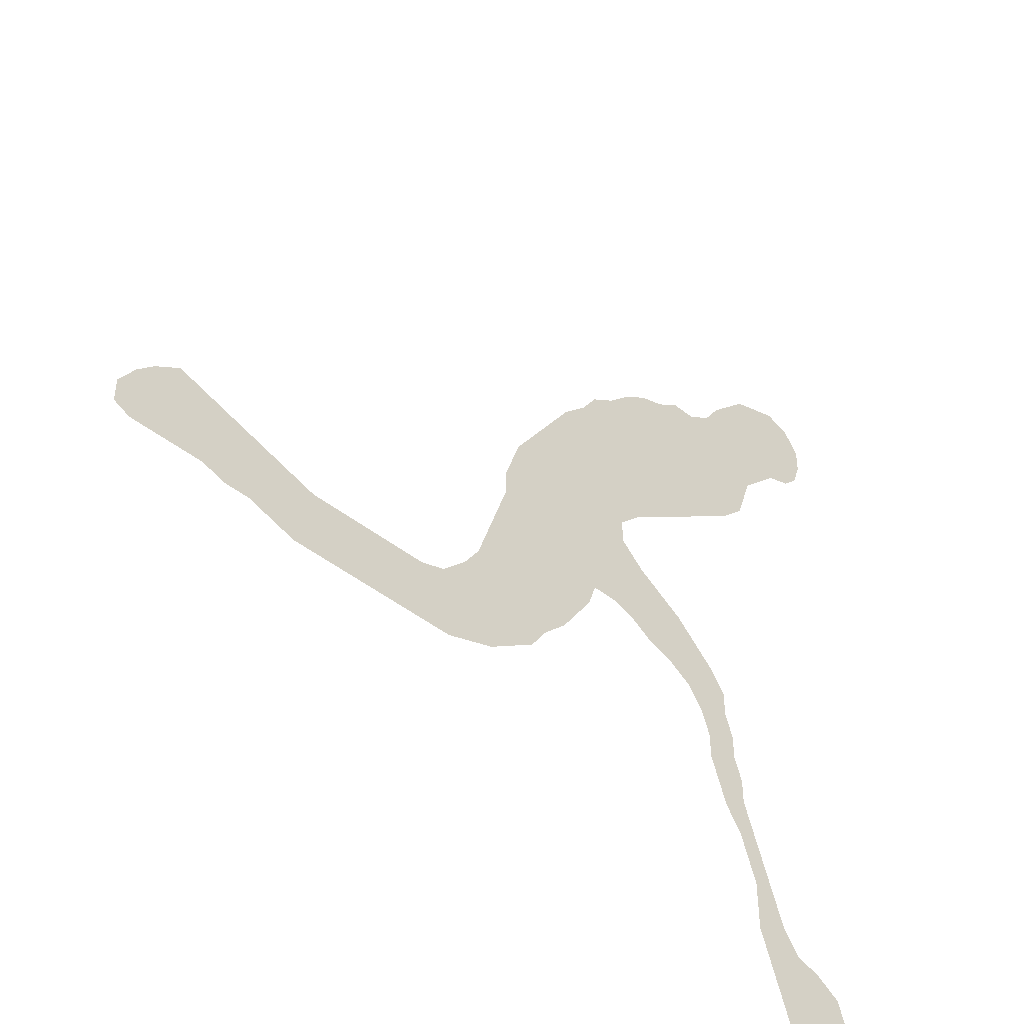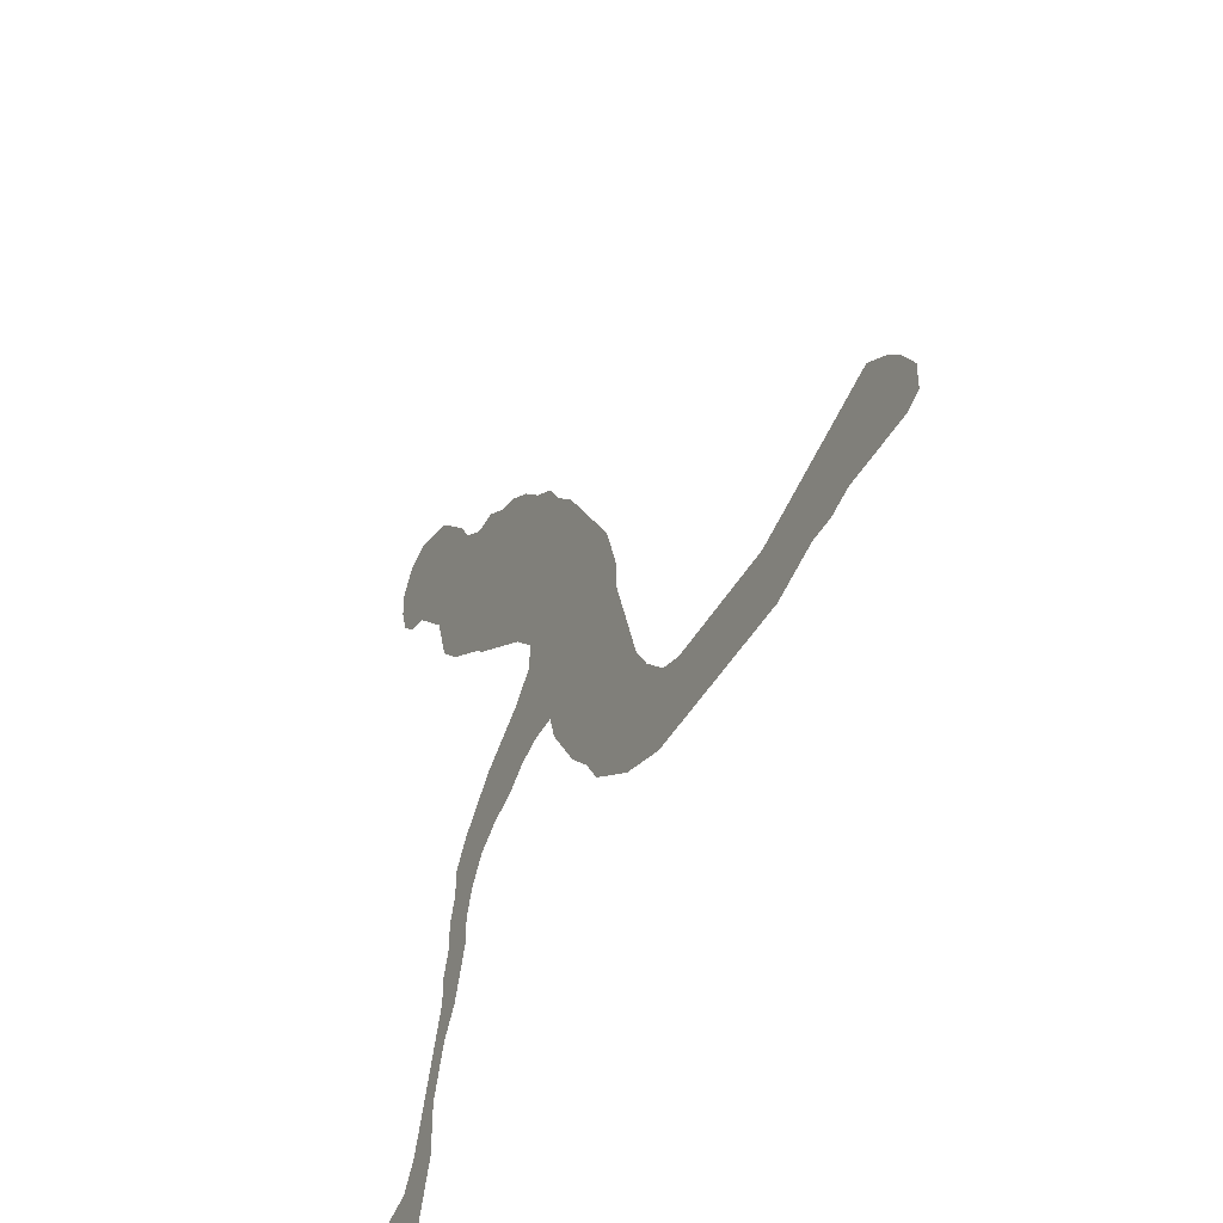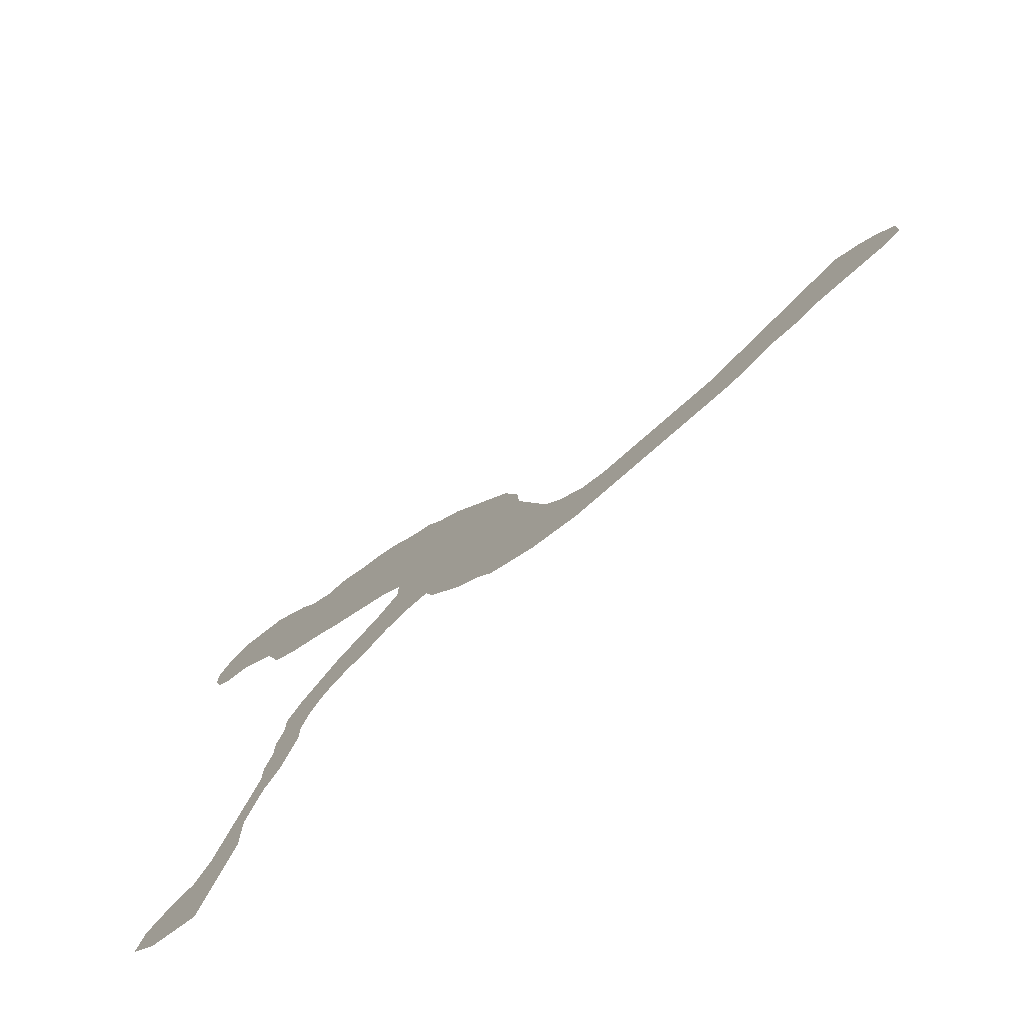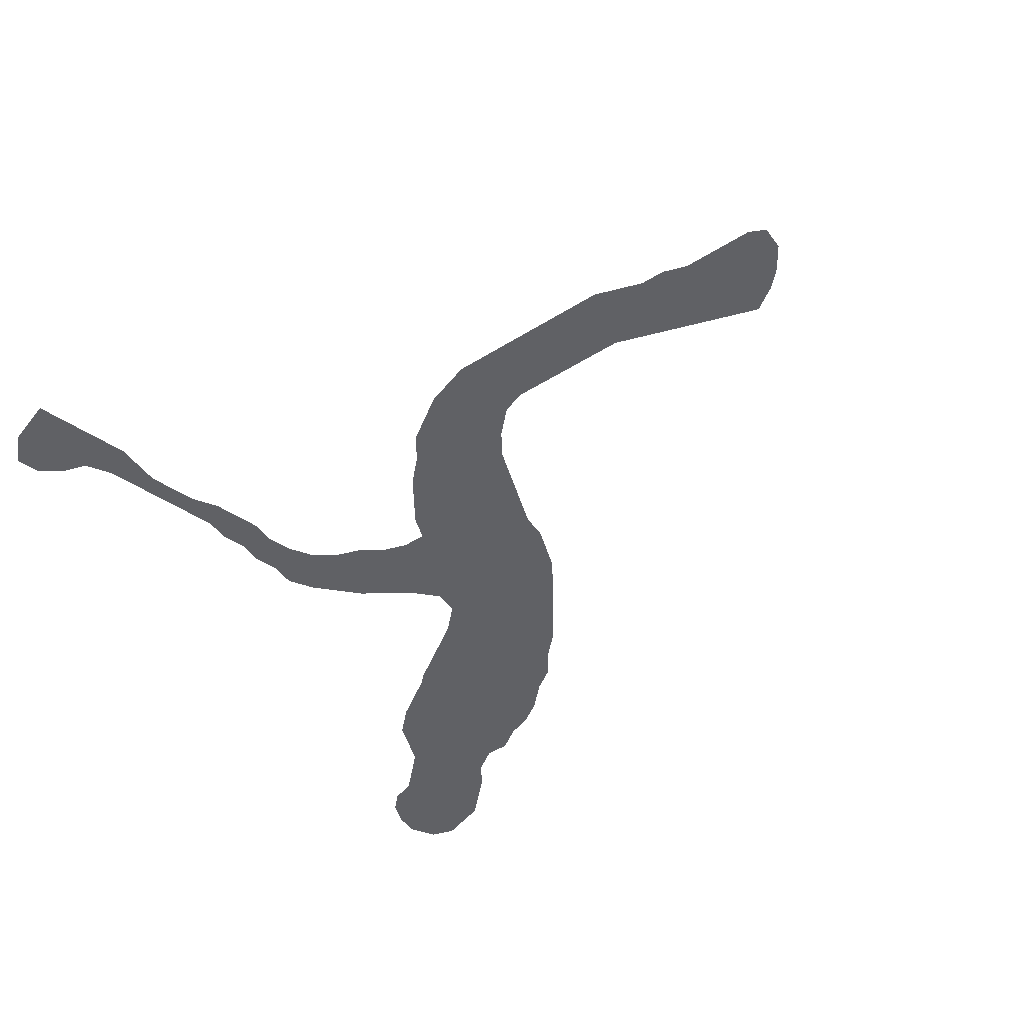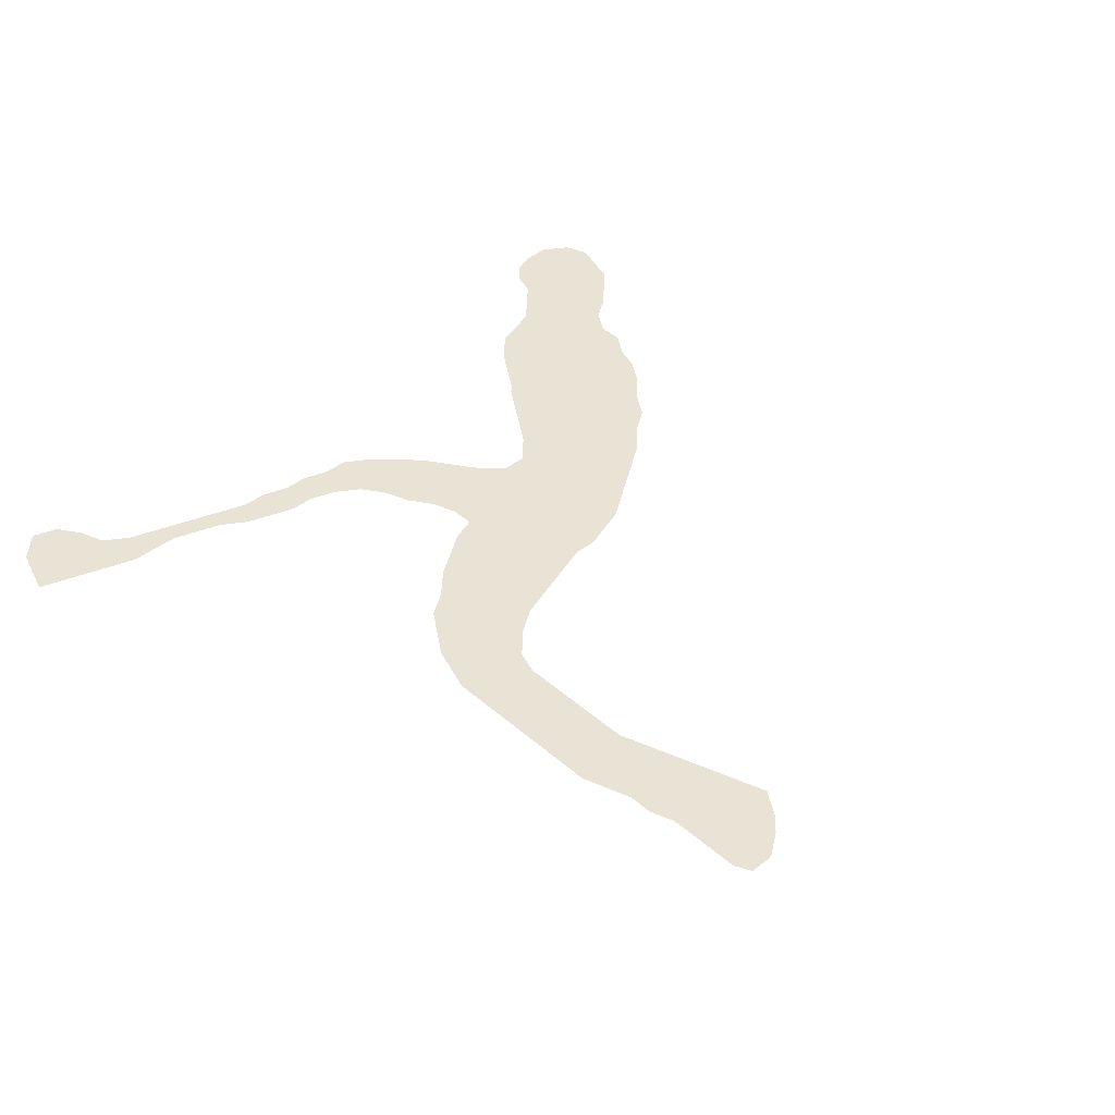
<metadata>
{"format":"obj","ext":"obj","renderer":"f3d","projection":"perspective","resolution":1024,"background":"white","views":[{"elev":-45.2,"azim":137.4,"up":"+Y"},{"elev":-43.7,"azim":62.6,"up":"+Y"},{"elev":-75.6,"azim":41.5,"up":"+Y"},{"elev":-48.1,"azim":35.0,"up":"+Z"},{"elev":41.3,"azim":46.5,"up":"+Z"}]}
</metadata>
<code>
v 0.2076 0.6793 0
v 0.1798 0.6978 0
v 0.1509 0.717 0
v 0.1226 0.7453 0
v 0.1124 0.776 0
v 0.1038 0.8019 0
v 0.08096 0.8247 0
v 0.0566 0.8491 0
v 0.0283 0.8585 0
v 0.009434 0.8774 0
v 0 0.9057 0
v 0 0.934 0
v 0.01887 0.9623 0
v 0.04717 0.9717 0
v 0.07598 0.9621 0
v 0.1038 0.9528 0
v 0.1266 0.93 0
v 0.1509 0.9057 0
v 0.1698 0.8774 0
v 0.1981 0.8585 0
v 0.2264 0.8585 0
v 0.2547 0.8396 0
v 0.283 0.8302 0
v 0.3113 0.8113 0
v 0.3396 0.783 0
v 0.3679 0.7641 0
v 0.3868 0.7359 0
v 0.4151 0.7076 0
v 0.4337 0.6797 0
v 0.4515 0.6529 0
v 0.4721 0.6221 0
v 0.4906 0.5943 0
v 0.4998 0.5666 0
v 0.5094 0.5377 0
v 0.5094 0.5094 0
v 0.5191 0.4805 0
v 0.5285 0.4522 0
v 0.5379 0.424 0
v 0.5472 0.3962 0
v 0.566 0.3679 0
v 0.5943 0.3396 0
v 0.6226 0.3302 0
v 0.6505 0.3302 0
v 0.6803 0.3302 0
v 0.7082 0.3302 0
v 0.7364 0.3302 0
v 0.7641 0.3302 0
v 0.7891 0.3385 0
v 0.8146 0.347 0
v 0.8433 0.3566 0
v 0.8775 0.368 0
v 0.9062 0.3775 0
v 0.934 0.3868 0
v 0.9623 0.3679 0
v 0.9811 0.3491 0
v 1 0.3207 0
v 1 0.2924 0
v 0.9811 0.283 0
v 0.9534 0.283 0
v 0.9251 0.283 0
v 0.8962 0.283 0
v 0.8679 0.2736 0
v 0.8396 0.2736 0
v 0.8137 0.2649 0
v 0.783 0.2547 0
v 0.7548 0.2547 0
v 0.727 0.2547 0
v 0.6987 0.2547 0
v 0.6704 0.2547 0
v 0.6415 0.2547 0
v 0.6127 0.2547 0
v 0.5849 0.2547 0
v 0.5561 0.2643 0
v 0.5283 0.2736 0
v 0.5024 0.2909 0
v 0.4717 0.3113 0
v 0.4528 0.3396 0
v 0.4245 0.3679 0
v 0.4053 0.3967 0
v 0.3868 0.4245 0
v 0.3774 0.4528 0
v 0.3491 0.4528 0
v 0.3207 0.4434 0
v 0.2924 0.4245 0
v 0.2641 0.4151 0
v 0.2359 0.3962 0
v 0.217 0.3679 0
v 0.2076 0.3396 0
v 0.2076 0.3113 0
v 0.1979 0.2825 0
v 0.1887 0.2547 0
v 0.1698 0.2264 0
v 0.1602 0.1976 0
v 0.1509 0.1698 0
v 0.1509 0.1439 0
v 0.1509 0.1132 0
v 0.1416 0.08521 0
v 0.1322 0.0571 0
v 0.1225 0.02779 0
v 0.1132 0 0
v 0.08439 0.009605 0
v 0.0566 0.01887 0
v 0.0283 0.04717 0
v 0.03774 0.07547 0
v 0.06604 0.09434 0
v 0.09434 0.1038 0
v 0.1132 0.1321 0
v 0.1225 0.1599 0
v 0.1321 0.1886 0
v 0.1417 0.2175 0
v 0.151 0.2454 0
v 0.1604 0.2736 0
v 0.1604 0.3019 0
v 0.1698 0.3302 0
v 0.1698 0.3585 0
v 0.1792 0.3868 0
v 0.1792 0.4151 0
v 0.1981 0.4434 0
v 0.22 0.4653 0
v 0.2453 0.4906 0
v 0.2731 0.5091 0
v 0.3019 0.5283 0
v 0.3302 0.5566 0
v 0.3302 0.5849 0
v 0.3019 0.6132 0
v 0.2733 0.6323 0
v 0.245 0.6511 0
v 0.217 0.6698 0
v 0.03106 0.9195 0
v 0.03987 0.9454 0
v 0.1208 0.09543 0
v 0.6015 0.3082 0
v 0.6281 0.2835 0
v 0.2529 0.7541 0
v 0.2767 0.7303 0
v 0.3547 0.7301 0
v 0.08522 0.8946 0
v 0.05584 0.9039 0
v 0.1325 0.1308 0
v 0.4466 0.4722 0
v 0.1254 0.82 0
v 0.5064 0.3639 0
v 0.1777 0.2799 0
v 0.1838 0.3072 0
v 0.3889 0.6219 0
v 0.2968 0.7118 0
v 0.06314 0.05598 0
v 0.09504 0.07114 0
v 0.4318 0.5037 0
v 0.8547 0.305 0
v 0.4765 0.4105 0
v 0.5175 0.3405 0
v 0.5403 0.3267 0
v 0.5698 0.3153 0
v 0.1887 0.3353 0
v 0.4964 0.3876 0
v 0.3427 0.4973 0
v 0.3653 0.5092 0
v 0.4195 0.5556 0
v 0.4103 0.5805 0
v 0.1565 0.2234 0
v 0.1466 0.1942 0
v 0.1385 0.1634 0
v 0.7442 0.2928 0
v 0.2757 0.6646 0
v 0.885 0.3299 0
v 0.4071 0.6045 0
v 0.4068 0.6777 0
v 0.1529 0.8144 0
v 0.1351 0.8447 0
v 0.2116 0.8318 0
v 0.1674 0.7885 0
v 0.1913 0.7787 0
v 0.1114 0.8688 0
v 0.9699 0.3134 0
v 0.4617 0.4428 0
v 0.1687 0.252 0
v 0.7677 0.2873 0
v 0.7917 0.2973 0
v 0.7169 0.2925 0
v 0.2212 0.7668 0
v 0.2037 0.3919 0
v 0.2099 0.4162 0
v 0.9172 0.3279 0
v 0.9323 0.3634 0
v 0.3673 0.6448 0
v 0.4628 0.5919 0
v 0.3451 0.6701 0
v 0.6888 0.2924 0
v 0.1939 0.364 0
v 0.3178 0.4856 0
v 0.8237 0.2972 0
v 0.6589 0.2923 0
v 0.2315 0.4316 0
v 0.2503 0.4542 0
v 0.1094 0.04804 0
v 0.9464 0.3393 0
v 0.3233 0.7184 0
v 0.2843 0.7615 0
v 0.6329 0.3081 0
v 0.4076 0.4761 0
v 0.4565 0.394 0
v 0.5072 0.4114 0
v 0.4811 0.5336 0
v 0.4571 0.5185 0
v 0.2264 0.7343 0
v 0.3743 0.5885 0
v 0.3055 0.7415 0
v 0.1622 0.7532 0
v 0.4985 0.4364 0
v 0.1196 0.898 0
v 0.3201 0.5092 0
v 0.4444 0.4203 0
v 0.4868 0.4653 0
v 0.3905 0.7009 0
v 0.3986 0.6491 0
v 0.337 0.6358 0
v 0.3662 0.7022 0
v 0.4412 0.5722 0
v 0.1858 0.8182 0
v 0.2657 0.7815 0
v 0.9079 0.3509 0
v 0.2333 0.7002 0
v 0.0896 0.03363 0
v 0.3389 0.6987 0
v 0.2756 0.4461 0
v 0.8807 0.3006 0
v 0.4714 0.4978 0
v 0.4961 0.4883 0
v 0.5235 0.3906 0
v 0.4752 0.3697 0
v 0.3771 0.5325 0
v 0.3952 0.5044 0
v 0.8355 0.3266 0
v 0.4197 0.4464 0
v 0.2415 0.7892 0
v 0.4285 0.6288 0
v 0.4375 0.6018 0
v 0.2709 0.696 0
v 0.2136 0.8002 0
v 0.06933 0.9312 0
v 0.8601 0.3373 0
v 0.1971 0.7469 0
v 0.357 0.6132 0
v 0.3779 0.6733 0
v 0.4866 0.3396 0
v 0.3178 0.6501 0
v 0.1423 0.7765 0
v 0.5091 0.3161 0
v 0.5409 0.2964 0
v 0.5626 0.342 0
v 0.5748 0.287 0
v 0.3694 0.4803 0
v 0.1286 0.7968 0
v 0.1059 0.8374 0
v 0.1421 0.8738 0
v 0.938 0.3088 0
v 0.9068 0.3064 0
v 0.3581 0.5597 0
v 0.3417 0.5295 0
v 0.3342 0.4702 0
v 0.2965 0.495 0
v 0.2729 0.477 0
v 0.3004 0.4618 0
v 0.08334 0.8595 0
v 0.2518 0.7216 0
v 0.4448 0.5399 0
v 0.2959 0.6473 0
v 0.1659 0.8466 0
v 0.2877 0.7955 0
v 0.2619 0.8105 0
v 0.4487 0.371 0
v 0.3116 0.7743 0
v 0.424 0.656 0
v 0.3347 0.7519 0
v 0.3899 0.5583 0
v 0.0567 0.877 0
v 0.2484 0.6761 0
v 0.4107 0.5304 0
v 0.6009 0.2782 0
v 0.03035 0.8909 0
v 0.5385 0.3609 0
v 0.8103 0.3209 0
v 0.2352 0.8219 0
v 0.47 0.5645 0
v 0.4325 0.3947 0
v 0.417 0.4177 0
v 0.3081 0.6816 0
v 0.2043 0.7134 0
v 0.1781 0.7264 0
v 0.3307 0.6113 0
v 0.1 0.9217 0
f 56 175 57
f 138 241 129
f 13 130 14
f 200 132 133
f 99 224 100
f 102 147 103
f 241 137 292
f 277 137 138
f 97 96 131
f 144 113 143
f 273 25 24
f 134 135 199
f 98 131 148
f 99 196 224
f 7 265 8
f 242 150 166
f 282 152 153
f 153 250 154
f 41 154 132
f 155 114 144
f 156 231 142
f 230 203 156
f 158 260 157
f 33 285 204
f 93 161 162
f 163 108 139
f 94 162 163
f 11 129 12
f 281 138 129
f 20 171 21
f 55 197 175
f 175 59 58
f 211 18 17
f 212 157 260
f 253 158 157
f 91 143 177
f 177 111 161
f 164 66 178
f 47 178 179
f 180 67 164
f 236 271 284
f 86 183 182
f 166 227 258
f 52 185 53
f 197 222 184
f 247 268 125
f 192 63 150
f 189 68 180
f 87 182 190
f 190 115 155
f 261 157 191
f 283 179 192
f 43 200 193
f 193 69 189
f 85 195 194
f 194 119 118
f 226 264 263
f 264 262 263
f 174 211 137
f 175 58 57
f 12 129 130
f 9 281 10
f 12 130 13
f 130 241 15
f 97 131 98
f 280 72 71
f 133 280 71
f 224 101 100
f 133 71 70
f 147 104 103
f 147 105 104
f 52 222 185
f 199 208 273
f 26 136 27
f 137 211 292
f 277 138 281
f 138 137 241
f 96 139 131
f 131 107 106
f 131 139 107
f 228 140 214
f 230 142 282
f 143 113 112
f 89 144 90
f 90 144 143
f 90 143 91
f 144 114 113
f 95 139 96
f 139 108 107
f 225 198 288
f 227 62 61
f 27 136 218
f 148 106 105
f 148 131 106
f 101 224 102
f 224 148 147
f 98 196 99
f 232 259 260
f 204 267 205
f 225 288 188
f 166 150 227
f 210 151 203
f 152 142 246
f 153 152 249
f 41 251 154
f 252 250 73
f 251 153 154
f 280 252 72
f 132 154 252
f 155 115 114
f 88 155 89
f 89 155 144
f 38 203 230
f 230 156 142
f 151 202 231
f 156 151 231
f 81 253 82
f 279 276 232
f 149 233 201
f 233 232 158
f 39 230 282
f 140 201 235
f 92 161 93
f 162 110 109
f 162 161 110
f 93 162 94
f 94 163 95
f 95 163 139
f 163 109 108
f 163 162 109
f 164 67 66
f 134 221 236
f 250 249 75
f 40 282 251
f 238 160 219
f 31 237 238
f 207 167 145
f 135 266 239
f 165 239 278
f 5 248 254
f 256 269 19
f 171 284 21
f 220 240 171
f 6 255 7
f 211 256 18
f 54 197 55
f 175 257 59
f 55 175 56
f 151 213 202
f 37 214 210
f 176 235 213
f 241 130 129
f 161 111 110
f 177 112 111
f 177 143 112
f 91 177 92
f 92 177 161
f 178 66 65
f 46 164 47
f 47 164 178
f 180 68 67
f 45 180 46
f 46 180 164
f 206 181 243
f 243 173 209
f 50 242 51
f 182 117 116
f 183 118 117
f 182 183 117
f 257 258 60
f 222 166 184
f 185 54 53
f 185 197 54
f 197 184 257
f 186 217 244
f 245 186 216
f 246 77 76
f 241 16 15
f 168 215 245
f 50 234 242
f 49 48 283
f 189 69 68
f 44 189 45
f 45 189 180
f 86 182 87
f 190 116 115
f 190 182 116
f 87 190 88
f 88 190 155
f 212 260 122
f 191 157 212
f 82 253 261
f 262 122 121
f 263 262 121
f 47 179 48
f 192 64 63
f 192 179 64
f 283 192 234
f 42 200 43
f 193 70 69
f 193 133 70
f 43 193 44
f 44 193 189
f 195 120 119
f 194 195 119
f 183 194 118
f 85 194 86
f 86 194 183
f 226 195 85
f 263 121 120
f 195 263 120
f 83 264 84
f 83 261 264
f 40 251 41
f 254 248 169
f 209 172 248
f 224 147 102
f 265 174 137
f 8 277 9
f 266 135 134
f 141 169 170
f 292 17 16
f 270 273 24
f 135 208 199
f 149 201 140
f 203 151 156
f 267 159 279
f 205 267 149
f 160 207 276
f 214 140 176
f 167 207 160
f 145 244 207
f 288 165 268
f 208 135 146
f 274 168 216
f 209 173 172
f 239 223 278
f 176 213 151
f 212 122 262
f 253 157 261
f 288 239 165
f 185 222 197
f 181 240 173
f 181 236 240
f 216 186 145
f 188 217 186
f 218 225 188
f 166 258 184
f 188 247 217
f 269 20 19
f 172 220 169
f 271 270 23
f 259 123 260
f 1 128 223
f 197 257 175
f 284 271 22
f 272 202 286
f 198 146 288
f 270 199 273
f 134 199 221
f 278 128 127
f 35 228 229
f 229 228 214
f 141 254 169
f 170 256 174
f 29 168 274
f 274 216 237
f 237 216 145
f 255 141 170
f 25 273 275
f 275 208 198
f 179 178 65
f 227 61 258
f 26 275 136
f 218 136 225
f 33 204 34
f 36 229 214
f 34 204 35
f 35 204 228
f 228 149 140
f 37 210 38
f 38 210 203
f 39 38 230
f 231 272 77
f 231 202 272
f 279 159 276
f 232 260 158
f 265 137 277
f 201 253 81
f 149 267 279
f 32 285 33
f 132 252 280
f 219 160 159
f 234 192 150
f 235 81 80
f 235 201 81
f 176 140 235
f 271 221 270
f 10 281 11
f 181 134 236
f 27 218 215
f 30 237 31
f 237 145 167
f 84 264 226
f 31 238 187
f 49 283 234
f 238 167 160
f 238 237 167
f 276 207 259
f 123 259 124
f 236 284 240
f 146 135 239
f 282 142 152
f 165 127 126
f 28 168 29
f 288 146 239
f 284 22 21
f 220 171 20
f 172 173 220
f 220 173 240
f 272 286 78
f 202 213 286
f 130 15 14
f 36 214 37
f 210 176 151
f 210 214 176
f 286 287 79
f 213 235 287
f 42 132 200
f 223 206 289
f 289 206 243
f 268 165 126
f 2 289 290
f 290 243 209
f 243 181 173
f 50 49 234
f 244 291 124
f 244 217 291
f 145 186 244
f 28 215 168
f 168 245 216
f 245 188 186
f 246 249 152
f 188 288 247
f 267 219 159
f 27 215 28
f 241 292 16
f 31 187 32
f 245 218 188
f 4 248 5
f 259 207 124
f 3 209 4
f 4 209 248
f 248 172 169
f 40 39 282
f 179 65 64
f 150 63 62
f 227 150 62
f 234 150 242
f 249 76 75
f 246 76 249
f 74 250 75
f 250 153 249
f 244 124 207
f 250 74 73
f 215 218 245
f 41 132 42
f 251 282 153
f 252 73 72
f 252 154 250
f 246 231 77
f 204 205 228
f 233 158 253
f 228 205 149
f 51 242 166
f 5 254 6
f 6 254 141
f 255 6 141
f 169 220 269
f 170 169 269
f 170 269 256
f 255 265 7
f 255 170 174
f 256 19 18
f 257 60 59
f 184 258 257
f 258 61 60
f 51 222 52
f 51 166 222
f 260 123 122
f 35 229 36
f 82 261 83
f 264 261 191
f 191 212 262
f 264 191 262
f 98 148 196
f 195 226 263
f 196 148 224
f 136 198 225
f 211 174 256
f 148 105 147
f 206 266 134
f 9 277 281
f 223 239 266
f 206 223 266
f 285 219 267
f 204 285 267
f 206 134 181
f 268 126 125
f 247 125 217
f 220 20 269
f 270 24 23
f 270 221 199
f 236 221 271
f 136 275 198
f 272 78 77
f 255 174 265
f 208 146 198
f 273 208 275
f 29 274 30
f 30 274 237
f 25 275 26
f 160 276 159
f 246 142 231
f 276 259 232
f 8 265 277
f 211 17 292
f 201 233 253
f 149 279 233
f 233 279 232
f 133 132 280
f 271 23 22
f 281 129 11
f 84 226 85
f 238 219 187
f 48 179 283
f 223 128 278
f 240 284 171
f 32 187 285
f 286 79 78
f 286 213 287
f 287 80 79
f 287 235 80
f 200 133 193
f 187 219 285
f 1 289 2
f 290 289 243
f 2 290 3
f 3 290 209
f 291 125 124
f 291 217 125
f 288 268 247
f 1 223 289
f 165 278 127

</code>
